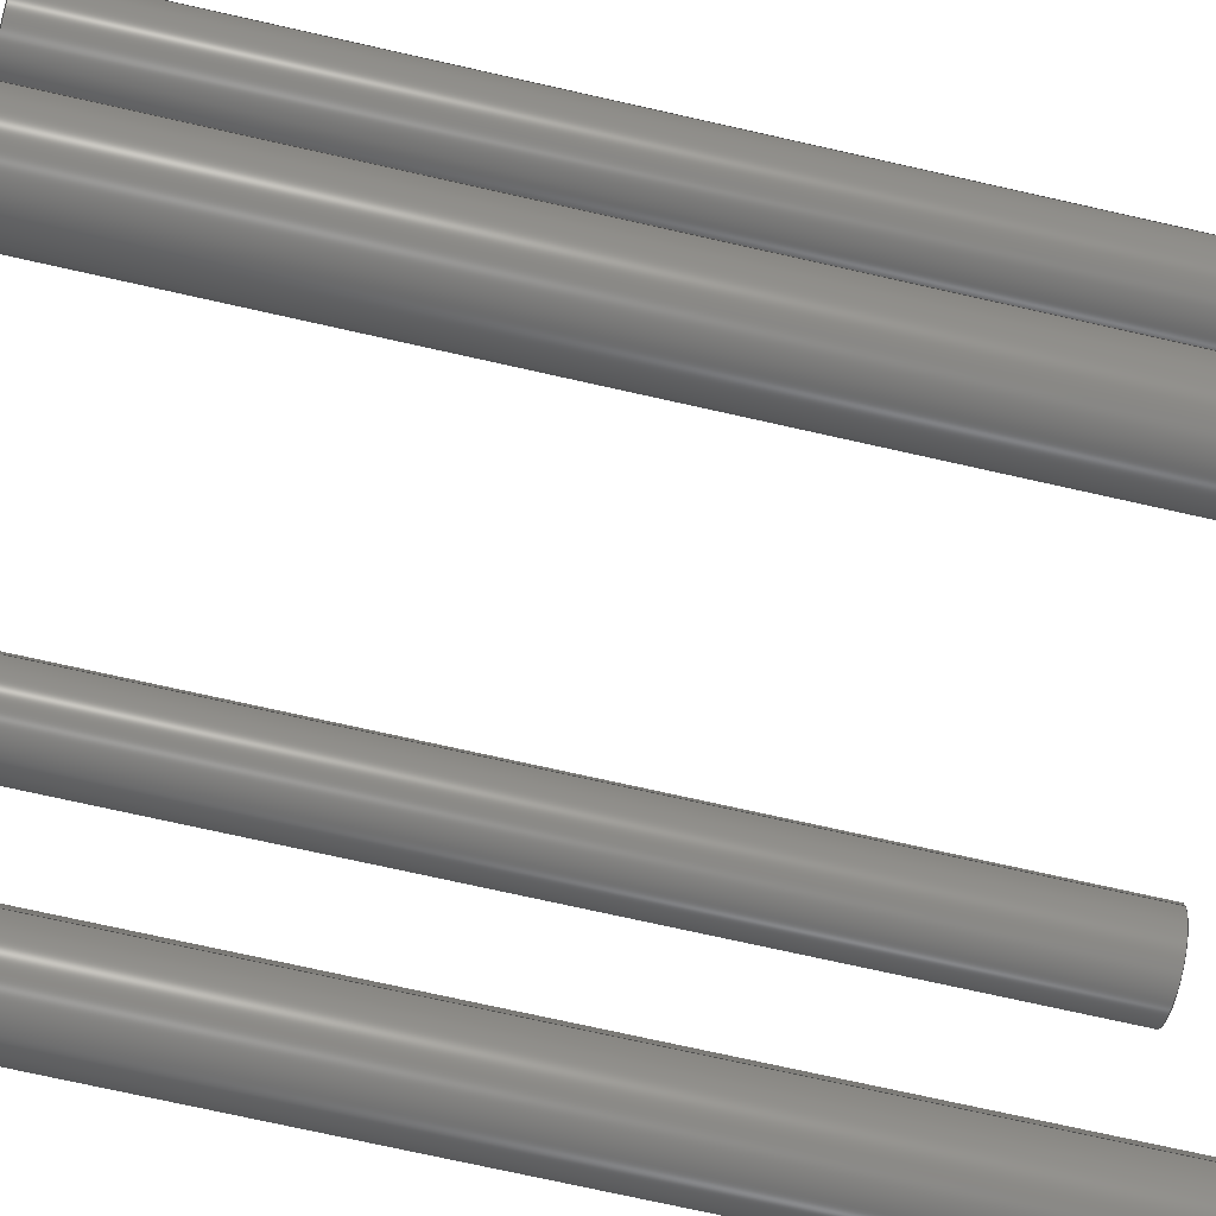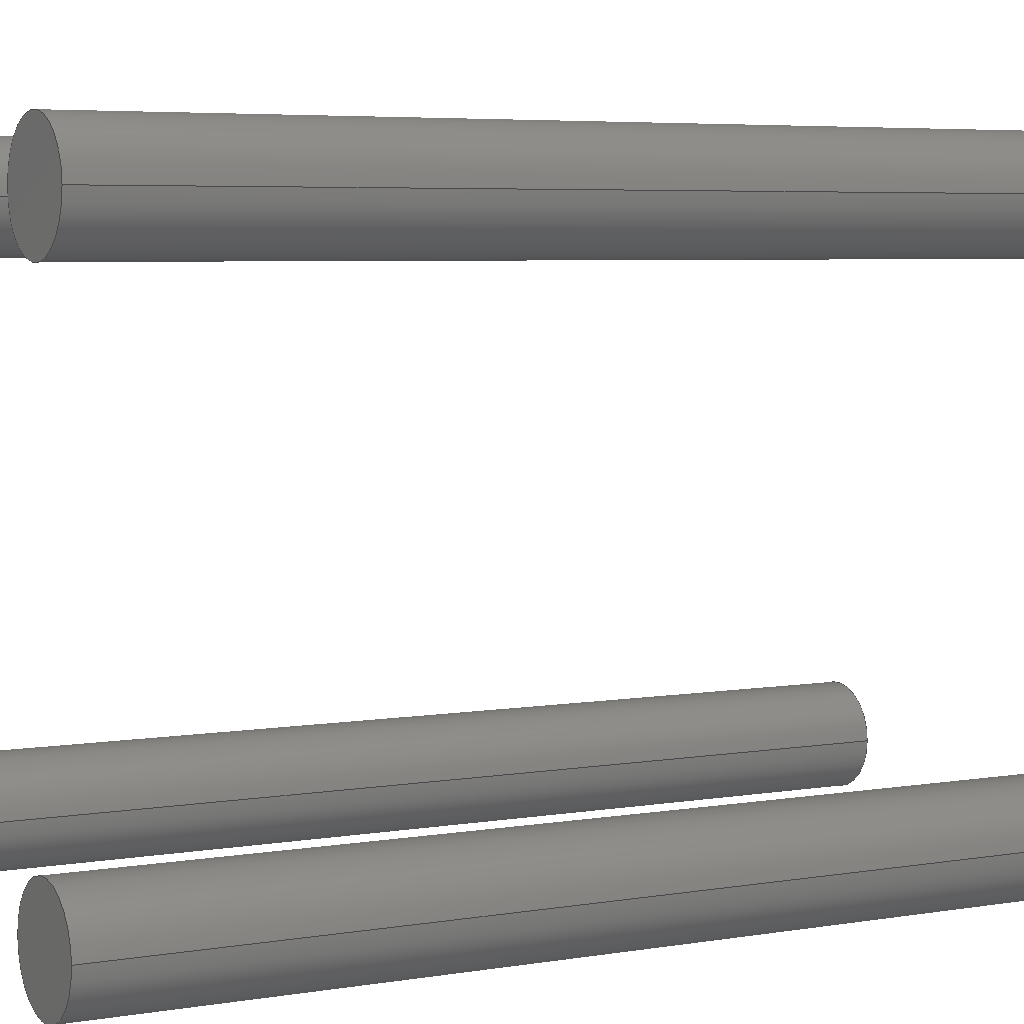
<metadata>
{"format":"step","ext":"stp","renderer":"f3d","projection":"perspective","resolution":1024,"background":"white","views":[{"elev":-74.5,"azim":-102.6,"up":"+Y"},{"elev":4.9,"azim":-119.2,"up":"+Y"}]}
</metadata>
<code>
ISO-10303-21;
DATA;
#1=(NAMED_UNIT(*)PLANE_ANGLE_UNIT()SI_UNIT($,.RADIAN.));
#2=DIMENSIONAL_EXPONENTS(0,0,0,0,0,0,0);
#3=PLANE_ANGLE_MEASURE_WITH_UNIT(PLANE_ANGLE_MEASURE(0.01745),#1);
#4=(CONVERSION_BASED_UNIT('DEGREE',#3)NAMED_UNIT(#2)PLANE_ANGLE_UNIT());
#5=(NAMED_UNIT(*)SI_UNIT($,.STERADIAN.)SOLID_ANGLE_UNIT());
#6=(LENGTH_UNIT()NAMED_UNIT(*)SI_UNIT(.MILLI.,.METRE.));
#7=UNCERTAINTY_MEASURE_WITH_UNIT(LENGTH_MEASURE(1e-06),#6,'DISTANCE_ACCURACY_VALUE','');
#8=(GEOMETRIC_REPRESENTATION_CONTEXT(3)GLOBAL_UNCERTAINTY_ASSIGNED_CONTEXT((#7))GLOBAL_UNIT_ASSIGNED_CONTEXT((#4,#5,#6))REPRESENTATION_CONTEXT('','3D'));
#9=APPLICATION_CONTEXT('automotive design');
#10=APPLICATION_PROTOCOL_DEFINITION('INTERNATIONAL_STANDARD','automotive_design',1998,#9);
#11=PRODUCT_CONTEXT('3D Mechanical Parts',#9,'mechanical');
#12=PRODUCT('Product','Product','',(#11));
#13=PRODUCT_RELATED_PRODUCT_CATEGORY('part',$,(#12));
#14=PRODUCT_CATEGORY('part',$);
#15=PERSON('1','Design','Joe',$,$,$);
#16=ORGANIZATION($,'None','None');
#17=PERSON_AND_ORGANIZATION(#15,#16);
#18=PERSON_AND_ORGANIZATION_ROLE('design_owner');
#19=APPLIED_PERSON_AND_ORGANIZATION_ASSIGNMENT(#17,#18,(#12));
#20=PRODUCT_DEFINITION_FORMATION_WITH_SPECIFIED_SOURCE('None','',#12,.BOUGHT.);
#21=PERSON('2','Creator','Joe',$,$,$);
#22=ORGANIZATION($,'None','None');
#23=PERSON_AND_ORGANIZATION(#21,#22);
#24=PERSON_AND_ORGANIZATION_ROLE('creator');
#25=APPLIED_PERSON_AND_ORGANIZATION_ASSIGNMENT(#23,#24,(#20));
#26=PERSON('3','Supplier','Joe',$,$,$);
#27=ORGANIZATION($,'None','None');
#28=PERSON_AND_ORGANIZATION(#26,#27);
#29=PERSON_AND_ORGANIZATION_ROLE('design_supplier');
#30=APPLIED_PERSON_AND_ORGANIZATION_ASSIGNMENT(#28,#29,(#20));
#31=PRODUCT_DEFINITION_CONTEXT('part definition',#9,'design');
#32=PRODUCT_DEFINITION('None','',#20,#31);
#33=PERSON('4','Creator','Joe',$,$,$);
#34=ORGANIZATION($,'None','None');
#35=PERSON_AND_ORGANIZATION(#33,#34);
#36=PERSON_AND_ORGANIZATION_ROLE('creator');
#37=APPLIED_PERSON_AND_ORGANIZATION_ASSIGNMENT(#35,#36,(#32));
#38=CARTESIAN_POINT('NONE',(0,0,0));
#39=DIRECTION('NONE',(0,0,1));
#40=DIRECTION('NONE',(1,0,0));
#41=AXIS2_PLACEMENT_3D('NONE',#38,#39,#40);
#42=SHAPE_REPRESENTATION('SR1',(#41),#8);
#43=PRODUCT_DEFINITION_SHAPE('PDS1','Test Part',#32);
#44=SHAPE_DEFINITION_REPRESENTATION(#43,#42);
#45=CARTESIAN_POINT('',(1.27,-1.27,-21.2));
#46=DIRECTION('',(0,-1.225e-16,-1));
#47=DIRECTION('',(1,0,0));
#48=AXIS2_PLACEMENT_3D('',#45,#46,#47);
#49=CYLINDRICAL_SURFACE('',#48,0.25);
#50=CARTESIAN_POINT('',(1.52,-1.27,-23.7));
#51=VERTEX_POINT('',#50);
#52=CARTESIAN_POINT('',(1.52,-1.27,-18.7));
#53=VERTEX_POINT('',#52);
#54=CARTESIAN_POINT('',(1.52,-1.27,-23.7));
#55=DIRECTION('',(0,0,1));
#56=VECTOR('',#55,5);
#57=LINE('',#54,#56);
#58=EDGE_CURVE('',#51,#53,#57,.T.);
#59=ORIENTED_EDGE('',*,*,#58,.F.);
#60=CARTESIAN_POINT('',(1.02,-1.27,-23.7));
#61=VERTEX_POINT('',#60);
#62=CARTESIAN_POINT('',(1.27,-1.27,-23.7));
#63=DIRECTION('',(0,0,-1));
#64=DIRECTION('',(1,0,0));
#65=AXIS2_PLACEMENT_3D('',#62,#63,#64);
#66=CIRCLE('',#65,0.25);
#67=EDGE_CURVE('',#61,#51,#66,.T.);
#68=ORIENTED_EDGE('',*,*,#67,.F.);
#69=CARTESIAN_POINT('',(1.02,-1.27,-18.7));
#70=VERTEX_POINT('',#69);
#71=CARTESIAN_POINT('',(1.02,-1.27,-23.7));
#72=DIRECTION('',(0,0,1));
#73=VECTOR('',#72,5);
#74=LINE('',#71,#73);
#75=EDGE_CURVE('',#61,#70,#74,.T.);
#76=ORIENTED_EDGE('',*,*,#75,.T.);
#77=CARTESIAN_POINT('',(1.27,-1.27,-18.7));
#78=DIRECTION('',(0,0,1));
#79=DIRECTION('',(1,0,0));
#80=AXIS2_PLACEMENT_3D('',#77,#78,#79);
#81=CIRCLE('',#80,0.25);
#82=EDGE_CURVE('',#53,#70,#81,.T.);
#83=ORIENTED_EDGE('',*,*,#82,.F.);
#84=EDGE_LOOP('',(#59,#68,#76,#83));
#85=FACE_OUTER_BOUND('',#84,.T.);
#86=ADVANCED_FACE('',(#85),#49,.T.);
#87=CARTESIAN_POINT('',(1.27,-1.27,-21.2));
#88=DIRECTION('',(0,-1.225e-16,-1));
#89=DIRECTION('',(1,0,0));
#90=AXIS2_PLACEMENT_3D('',#87,#88,#89);
#91=CYLINDRICAL_SURFACE('',#90,0.25);
#92=ORIENTED_EDGE('',*,*,#58,.T.);
#93=CARTESIAN_POINT('',(1.27,-1.27,-18.7));
#94=DIRECTION('',(0,0,1));
#95=DIRECTION('',(1,0,0));
#96=AXIS2_PLACEMENT_3D('',#93,#94,#95);
#97=CIRCLE('',#96,0.25);
#98=EDGE_CURVE('',#70,#53,#97,.T.);
#99=ORIENTED_EDGE('',*,*,#98,.F.);
#100=ORIENTED_EDGE('',*,*,#75,.F.);
#101=CARTESIAN_POINT('',(1.27,-1.27,-23.7));
#102=DIRECTION('',(0,0,-1));
#103=DIRECTION('',(1,0,0));
#104=AXIS2_PLACEMENT_3D('',#101,#102,#103);
#105=CIRCLE('',#104,0.25);
#106=EDGE_CURVE('',#51,#61,#105,.T.);
#107=ORIENTED_EDGE('',*,*,#106,.F.);
#108=EDGE_LOOP('',(#92,#99,#100,#107));
#109=FACE_OUTER_BOUND('',#108,.T.);
#110=ADVANCED_FACE('',(#109),#91,.T.);
#111=CARTESIAN_POINT('',(1.27,-1.27,-18.7));
#112=DIRECTION('',(0,0,1));
#113=DIRECTION('',(-1,0,0));
#114=AXIS2_PLACEMENT_3D('',#111,#112,#113);
#115=PLANE('',#114);
#116=ORIENTED_EDGE('',*,*,#82,.T.);
#117=ORIENTED_EDGE('',*,*,#98,.T.);
#118=EDGE_LOOP('',(#116,#117));
#119=FACE_OUTER_BOUND('',#118,.T.);
#120=ADVANCED_FACE('',(#119),#115,.T.);
#121=CARTESIAN_POINT('',(1.27,-1.27,-23.7));
#122=DIRECTION('',(0,0,-1));
#123=DIRECTION('',(1,0,0));
#124=AXIS2_PLACEMENT_3D('',#121,#122,#123);
#125=PLANE('',#124);
#126=ORIENTED_EDGE('',*,*,#106,.T.);
#127=ORIENTED_EDGE('',*,*,#67,.T.);
#128=EDGE_LOOP('',(#126,#127));
#129=FACE_OUTER_BOUND('',#128,.T.);
#130=ADVANCED_FACE('',(#129),#125,.T.);
#131=CLOSED_SHELL('',(#86,#110,#120,#130));
#132=MANIFOLD_SOLID_BREP('2005',#131);
#133=COLOUR_RGB('253',0.732,0.732,0.732);
#134=SURFACE_STYLE_USAGE(.BOTH.,#135);
#135=SURFACE_SIDE_STYLE('NONE',(#136));
#136=SURFACE_STYLE_FILL_AREA(#137);
#137=FILL_AREA_STYLE('NONE',(#138));
#138=FILL_AREA_STYLE_COLOUR('NONE',#133);
#139=PRESENTATION_STYLE_ASSIGNMENT((#134));
#140=STYLED_ITEM('NONE',(#139),#132);
#141=MECHANICAL_DESIGN_GEOMETRIC_PRESENTATION_REPRESENTATION('NONE',(#140,#231,#320,#409),#8);
#142=PRESENTATION_LAYER_ASSIGNMENT('3D','None',(#132,#230,#319,#408));
#143=CARTESIAN_POINT('',(-1.27,-1.27,-21.2));
#144=DIRECTION('',(0,-1.225e-16,-1));
#145=DIRECTION('',(1,0,0));
#146=AXIS2_PLACEMENT_3D('',#143,#144,#145);
#147=CYLINDRICAL_SURFACE('',#146,0.25);
#148=CARTESIAN_POINT('',(-1.02,-1.27,-23.7));
#149=VERTEX_POINT('',#148);
#150=CARTESIAN_POINT('',(-1.02,-1.27,-18.7));
#151=VERTEX_POINT('',#150);
#152=CARTESIAN_POINT('',(-1.02,-1.27,-23.7));
#153=DIRECTION('',(0,0,1));
#154=VECTOR('',#153,5);
#155=LINE('',#152,#154);
#156=EDGE_CURVE('',#149,#151,#155,.T.);
#157=ORIENTED_EDGE('',*,*,#156,.F.);
#158=CARTESIAN_POINT('',(-1.52,-1.27,-23.7));
#159=VERTEX_POINT('',#158);
#160=CARTESIAN_POINT('',(-1.27,-1.27,-23.7));
#161=DIRECTION('',(0,0,-1));
#162=DIRECTION('',(1,0,0));
#163=AXIS2_PLACEMENT_3D('',#160,#161,#162);
#164=CIRCLE('',#163,0.25);
#165=EDGE_CURVE('',#159,#149,#164,.T.);
#166=ORIENTED_EDGE('',*,*,#165,.F.);
#167=CARTESIAN_POINT('',(-1.52,-1.27,-18.7));
#168=VERTEX_POINT('',#167);
#169=CARTESIAN_POINT('',(-1.52,-1.27,-23.7));
#170=DIRECTION('',(0,0,1));
#171=VECTOR('',#170,5);
#172=LINE('',#169,#171);
#173=EDGE_CURVE('',#159,#168,#172,.T.);
#174=ORIENTED_EDGE('',*,*,#173,.T.);
#175=CARTESIAN_POINT('',(-1.27,-1.27,-18.7));
#176=DIRECTION('',(0,0,1));
#177=DIRECTION('',(1,0,0));
#178=AXIS2_PLACEMENT_3D('',#175,#176,#177);
#179=CIRCLE('',#178,0.25);
#180=EDGE_CURVE('',#151,#168,#179,.T.);
#181=ORIENTED_EDGE('',*,*,#180,.F.);
#182=EDGE_LOOP('',(#157,#166,#174,#181));
#183=FACE_OUTER_BOUND('',#182,.T.);
#184=ADVANCED_FACE('',(#183),#147,.T.);
#185=CARTESIAN_POINT('',(-1.27,-1.27,-21.2));
#186=DIRECTION('',(0,-1.225e-16,-1));
#187=DIRECTION('',(1,0,0));
#188=AXIS2_PLACEMENT_3D('',#185,#186,#187);
#189=CYLINDRICAL_SURFACE('',#188,0.25);
#190=ORIENTED_EDGE('',*,*,#156,.T.);
#191=CARTESIAN_POINT('',(-1.27,-1.27,-18.7));
#192=DIRECTION('',(0,0,1));
#193=DIRECTION('',(1,0,0));
#194=AXIS2_PLACEMENT_3D('',#191,#192,#193);
#195=CIRCLE('',#194,0.25);
#196=EDGE_CURVE('',#168,#151,#195,.T.);
#197=ORIENTED_EDGE('',*,*,#196,.F.);
#198=ORIENTED_EDGE('',*,*,#173,.F.);
#199=CARTESIAN_POINT('',(-1.27,-1.27,-23.7));
#200=DIRECTION('',(0,0,-1));
#201=DIRECTION('',(1,0,0));
#202=AXIS2_PLACEMENT_3D('',#199,#200,#201);
#203=CIRCLE('',#202,0.25);
#204=EDGE_CURVE('',#149,#159,#203,.T.);
#205=ORIENTED_EDGE('',*,*,#204,.F.);
#206=EDGE_LOOP('',(#190,#197,#198,#205));
#207=FACE_OUTER_BOUND('',#206,.T.);
#208=ADVANCED_FACE('',(#207),#189,.T.);
#209=CARTESIAN_POINT('',(-1.27,-1.27,-18.7));
#210=DIRECTION('',(0,0,1));
#211=DIRECTION('',(-1,0,0));
#212=AXIS2_PLACEMENT_3D('',#209,#210,#211);
#213=PLANE('',#212);
#214=ORIENTED_EDGE('',*,*,#180,.T.);
#215=ORIENTED_EDGE('',*,*,#196,.T.);
#216=EDGE_LOOP('',(#214,#215));
#217=FACE_OUTER_BOUND('',#216,.T.);
#218=ADVANCED_FACE('',(#217),#213,.T.);
#219=CARTESIAN_POINT('',(-1.27,-1.27,-23.7));
#220=DIRECTION('',(0,0,-1));
#221=DIRECTION('',(1,0,0));
#222=AXIS2_PLACEMENT_3D('',#219,#220,#221);
#223=PLANE('',#222);
#224=ORIENTED_EDGE('',*,*,#204,.T.);
#225=ORIENTED_EDGE('',*,*,#165,.T.);
#226=EDGE_LOOP('',(#224,#225));
#227=FACE_OUTER_BOUND('',#226,.T.);
#228=ADVANCED_FACE('',(#227),#223,.T.);
#229=CLOSED_SHELL('',(#184,#208,#218,#228));
#230=MANIFOLD_SOLID_BREP('1FD7',#229);
#231=STYLED_ITEM('NONE',(#139),#230);
#232=CARTESIAN_POINT('',(1.27,1.27,-21.2));
#233=DIRECTION('',(0,-1.225e-16,-1));
#234=DIRECTION('',(1,0,0));
#235=AXIS2_PLACEMENT_3D('',#232,#233,#234);
#236=CYLINDRICAL_SURFACE('',#235,0.25);
#237=CARTESIAN_POINT('',(1.52,1.27,-23.7));
#238=VERTEX_POINT('',#237);
#239=CARTESIAN_POINT('',(1.52,1.27,-18.7));
#240=VERTEX_POINT('',#239);
#241=CARTESIAN_POINT('',(1.52,1.27,-23.7));
#242=DIRECTION('',(0,0,1));
#243=VECTOR('',#242,5);
#244=LINE('',#241,#243);
#245=EDGE_CURVE('',#238,#240,#244,.T.);
#246=ORIENTED_EDGE('',*,*,#245,.F.);
#247=CARTESIAN_POINT('',(1.02,1.27,-23.7));
#248=VERTEX_POINT('',#247);
#249=CARTESIAN_POINT('',(1.27,1.27,-23.7));
#250=DIRECTION('',(0,0,-1));
#251=DIRECTION('',(1,0,0));
#252=AXIS2_PLACEMENT_3D('',#249,#250,#251);
#253=CIRCLE('',#252,0.25);
#254=EDGE_CURVE('',#248,#238,#253,.T.);
#255=ORIENTED_EDGE('',*,*,#254,.F.);
#256=CARTESIAN_POINT('',(1.02,1.27,-18.7));
#257=VERTEX_POINT('',#256);
#258=CARTESIAN_POINT('',(1.02,1.27,-23.7));
#259=DIRECTION('',(0,0,1));
#260=VECTOR('',#259,5);
#261=LINE('',#258,#260);
#262=EDGE_CURVE('',#248,#257,#261,.T.);
#263=ORIENTED_EDGE('',*,*,#262,.T.);
#264=CARTESIAN_POINT('',(1.27,1.27,-18.7));
#265=DIRECTION('',(0,0,1));
#266=DIRECTION('',(1,0,0));
#267=AXIS2_PLACEMENT_3D('',#264,#265,#266);
#268=CIRCLE('',#267,0.25);
#269=EDGE_CURVE('',#240,#257,#268,.T.);
#270=ORIENTED_EDGE('',*,*,#269,.F.);
#271=EDGE_LOOP('',(#246,#255,#263,#270));
#272=FACE_OUTER_BOUND('',#271,.T.);
#273=ADVANCED_FACE('',(#272),#236,.T.);
#274=CARTESIAN_POINT('',(1.27,1.27,-21.2));
#275=DIRECTION('',(0,-1.225e-16,-1));
#276=DIRECTION('',(1,0,0));
#277=AXIS2_PLACEMENT_3D('',#274,#275,#276);
#278=CYLINDRICAL_SURFACE('',#277,0.25);
#279=ORIENTED_EDGE('',*,*,#245,.T.);
#280=CARTESIAN_POINT('',(1.27,1.27,-18.7));
#281=DIRECTION('',(0,0,1));
#282=DIRECTION('',(1,0,0));
#283=AXIS2_PLACEMENT_3D('',#280,#281,#282);
#284=CIRCLE('',#283,0.25);
#285=EDGE_CURVE('',#257,#240,#284,.T.);
#286=ORIENTED_EDGE('',*,*,#285,.F.);
#287=ORIENTED_EDGE('',*,*,#262,.F.);
#288=CARTESIAN_POINT('',(1.27,1.27,-23.7));
#289=DIRECTION('',(0,0,-1));
#290=DIRECTION('',(1,0,0));
#291=AXIS2_PLACEMENT_3D('',#288,#289,#290);
#292=CIRCLE('',#291,0.25);
#293=EDGE_CURVE('',#238,#248,#292,.T.);
#294=ORIENTED_EDGE('',*,*,#293,.F.);
#295=EDGE_LOOP('',(#279,#286,#287,#294));
#296=FACE_OUTER_BOUND('',#295,.T.);
#297=ADVANCED_FACE('',(#296),#278,.T.);
#298=CARTESIAN_POINT('',(1.27,1.27,-18.7));
#299=DIRECTION('',(0,0,1));
#300=DIRECTION('',(-1,0,0));
#301=AXIS2_PLACEMENT_3D('',#298,#299,#300);
#302=PLANE('',#301);
#303=ORIENTED_EDGE('',*,*,#269,.T.);
#304=ORIENTED_EDGE('',*,*,#285,.T.);
#305=EDGE_LOOP('',(#303,#304));
#306=FACE_OUTER_BOUND('',#305,.T.);
#307=ADVANCED_FACE('',(#306),#302,.T.);
#308=CARTESIAN_POINT('',(1.27,1.27,-23.7));
#309=DIRECTION('',(0,0,-1));
#310=DIRECTION('',(1,0,0));
#311=AXIS2_PLACEMENT_3D('',#308,#309,#310);
#312=PLANE('',#311);
#313=ORIENTED_EDGE('',*,*,#293,.T.);
#314=ORIENTED_EDGE('',*,*,#254,.T.);
#315=EDGE_LOOP('',(#313,#314));
#316=FACE_OUTER_BOUND('',#315,.T.);
#317=ADVANCED_FACE('',(#316),#312,.T.);
#318=CLOSED_SHELL('',(#273,#297,#307,#317));
#319=MANIFOLD_SOLID_BREP('1FA9',#318);
#320=STYLED_ITEM('NONE',(#139),#319);
#321=CARTESIAN_POINT('',(-1.27,1.27,-21.2));
#322=DIRECTION('',(0,-1.225e-16,-1));
#323=DIRECTION('',(1,0,0));
#324=AXIS2_PLACEMENT_3D('',#321,#322,#323);
#325=CYLINDRICAL_SURFACE('',#324,0.25);
#326=CARTESIAN_POINT('',(-1.02,1.27,-23.7));
#327=VERTEX_POINT('',#326);
#328=CARTESIAN_POINT('',(-1.02,1.27,-18.7));
#329=VERTEX_POINT('',#328);
#330=CARTESIAN_POINT('',(-1.02,1.27,-23.7));
#331=DIRECTION('',(0,0,1));
#332=VECTOR('',#331,5);
#333=LINE('',#330,#332);
#334=EDGE_CURVE('',#327,#329,#333,.T.);
#335=ORIENTED_EDGE('',*,*,#334,.F.);
#336=CARTESIAN_POINT('',(-1.52,1.27,-23.7));
#337=VERTEX_POINT('',#336);
#338=CARTESIAN_POINT('',(-1.27,1.27,-23.7));
#339=DIRECTION('',(0,0,-1));
#340=DIRECTION('',(1,0,0));
#341=AXIS2_PLACEMENT_3D('',#338,#339,#340);
#342=CIRCLE('',#341,0.25);
#343=EDGE_CURVE('',#337,#327,#342,.T.);
#344=ORIENTED_EDGE('',*,*,#343,.F.);
#345=CARTESIAN_POINT('',(-1.52,1.27,-18.7));
#346=VERTEX_POINT('',#345);
#347=CARTESIAN_POINT('',(-1.52,1.27,-23.7));
#348=DIRECTION('',(0,0,1));
#349=VECTOR('',#348,5);
#350=LINE('',#347,#349);
#351=EDGE_CURVE('',#337,#346,#350,.T.);
#352=ORIENTED_EDGE('',*,*,#351,.T.);
#353=CARTESIAN_POINT('',(-1.27,1.27,-18.7));
#354=DIRECTION('',(0,0,1));
#355=DIRECTION('',(1,0,0));
#356=AXIS2_PLACEMENT_3D('',#353,#354,#355);
#357=CIRCLE('',#356,0.25);
#358=EDGE_CURVE('',#329,#346,#357,.T.);
#359=ORIENTED_EDGE('',*,*,#358,.F.);
#360=EDGE_LOOP('',(#335,#344,#352,#359));
#361=FACE_OUTER_BOUND('',#360,.T.);
#362=ADVANCED_FACE('',(#361),#325,.T.);
#363=CARTESIAN_POINT('',(-1.27,1.27,-21.2));
#364=DIRECTION('',(0,-1.225e-16,-1));
#365=DIRECTION('',(1,0,0));
#366=AXIS2_PLACEMENT_3D('',#363,#364,#365);
#367=CYLINDRICAL_SURFACE('',#366,0.25);
#368=ORIENTED_EDGE('',*,*,#334,.T.);
#369=CARTESIAN_POINT('',(-1.27,1.27,-18.7));
#370=DIRECTION('',(0,0,1));
#371=DIRECTION('',(1,0,0));
#372=AXIS2_PLACEMENT_3D('',#369,#370,#371);
#373=CIRCLE('',#372,0.25);
#374=EDGE_CURVE('',#346,#329,#373,.T.);
#375=ORIENTED_EDGE('',*,*,#374,.F.);
#376=ORIENTED_EDGE('',*,*,#351,.F.);
#377=CARTESIAN_POINT('',(-1.27,1.27,-23.7));
#378=DIRECTION('',(0,0,-1));
#379=DIRECTION('',(1,0,0));
#380=AXIS2_PLACEMENT_3D('',#377,#378,#379);
#381=CIRCLE('',#380,0.25);
#382=EDGE_CURVE('',#327,#337,#381,.T.);
#383=ORIENTED_EDGE('',*,*,#382,.F.);
#384=EDGE_LOOP('',(#368,#375,#376,#383));
#385=FACE_OUTER_BOUND('',#384,.T.);
#386=ADVANCED_FACE('',(#385),#367,.T.);
#387=CARTESIAN_POINT('',(-1.27,1.27,-18.7));
#388=DIRECTION('',(0,0,1));
#389=DIRECTION('',(-1,0,0));
#390=AXIS2_PLACEMENT_3D('',#387,#388,#389);
#391=PLANE('',#390);
#392=ORIENTED_EDGE('',*,*,#358,.T.);
#393=ORIENTED_EDGE('',*,*,#374,.T.);
#394=EDGE_LOOP('',(#392,#393));
#395=FACE_OUTER_BOUND('',#394,.T.);
#396=ADVANCED_FACE('',(#395),#391,.T.);
#397=CARTESIAN_POINT('',(-1.27,1.27,-23.7));
#398=DIRECTION('',(0,0,-1));
#399=DIRECTION('',(1,0,0));
#400=AXIS2_PLACEMENT_3D('',#397,#398,#399);
#401=PLANE('',#400);
#402=ORIENTED_EDGE('',*,*,#382,.T.);
#403=ORIENTED_EDGE('',*,*,#343,.T.);
#404=EDGE_LOOP('',(#402,#403));
#405=FACE_OUTER_BOUND('',#404,.T.);
#406=ADVANCED_FACE('',(#405),#401,.T.);
#407=CLOSED_SHELL('',(#362,#386,#396,#406));
#408=MANIFOLD_SOLID_BREP('1F7B',#407);
#409=STYLED_ITEM('NONE',(#139),#408);
#410=ADVANCED_BREP_SHAPE_REPRESENTATION('ABSR1',(#132,#230,#319,#408),#8);
#411=SHAPE_REPRESENTATION_RELATIONSHIP('SRRPL1','',#410,#42);
ENDSEC;
END-ISO-10303-21;

</code>
